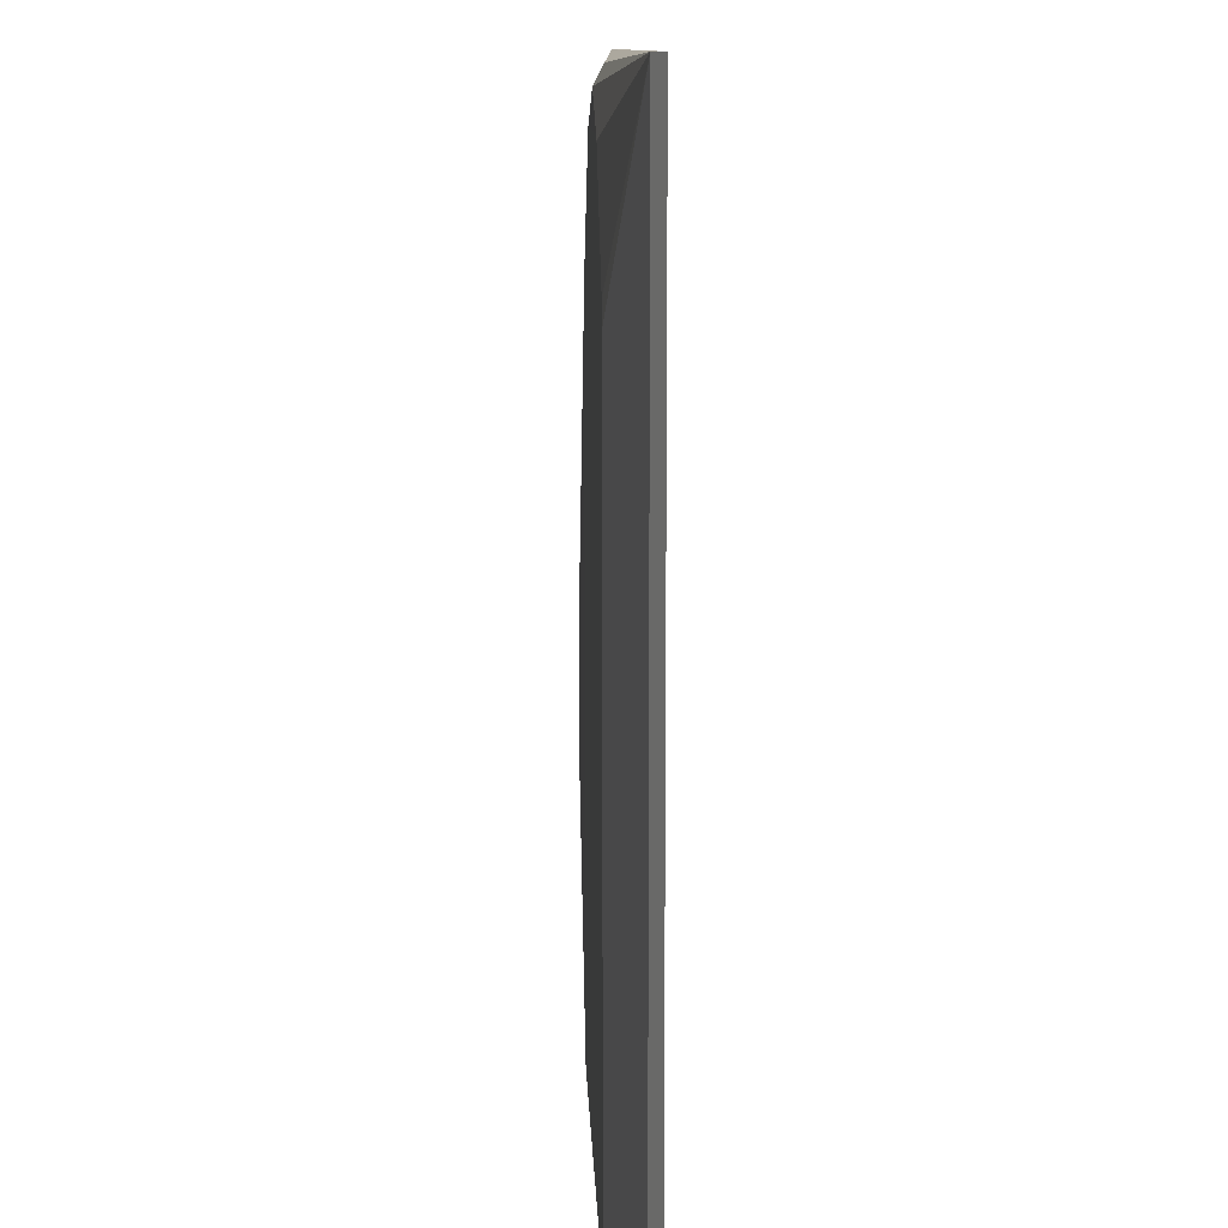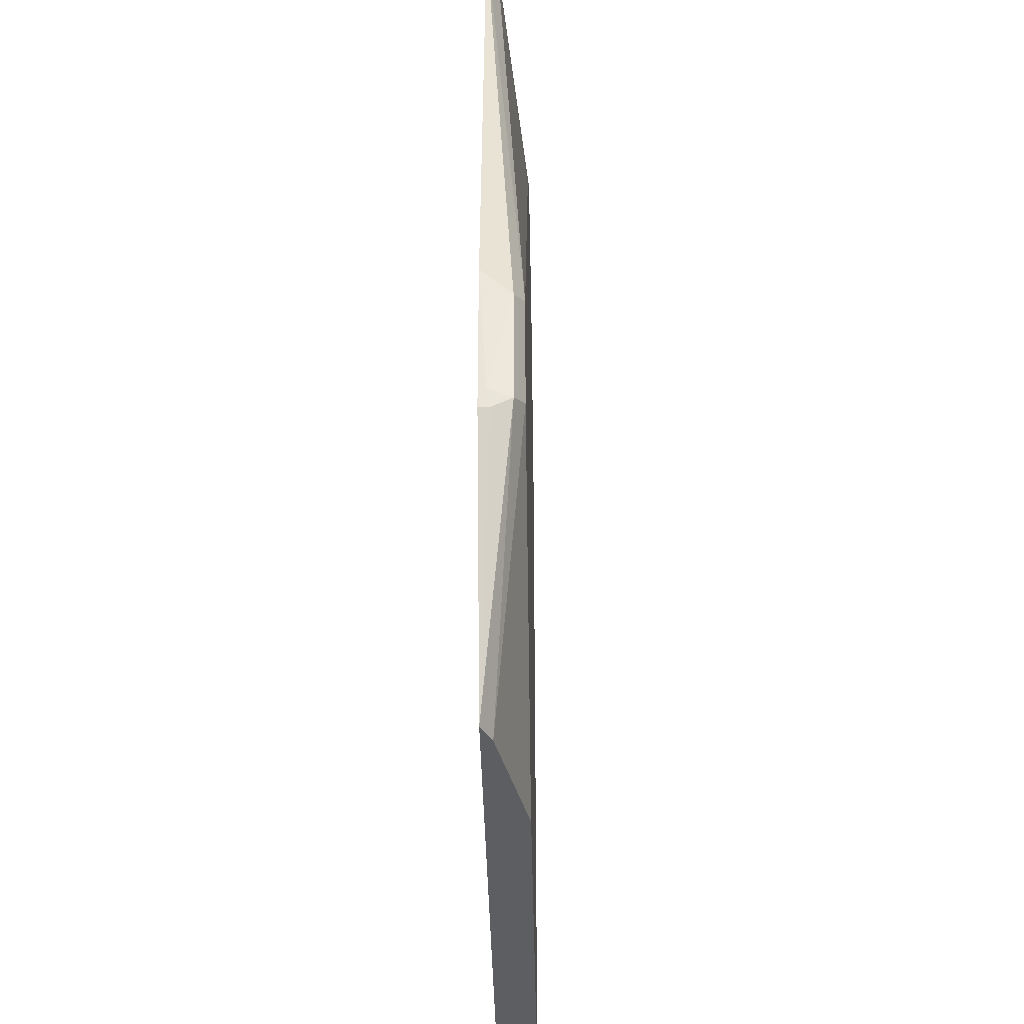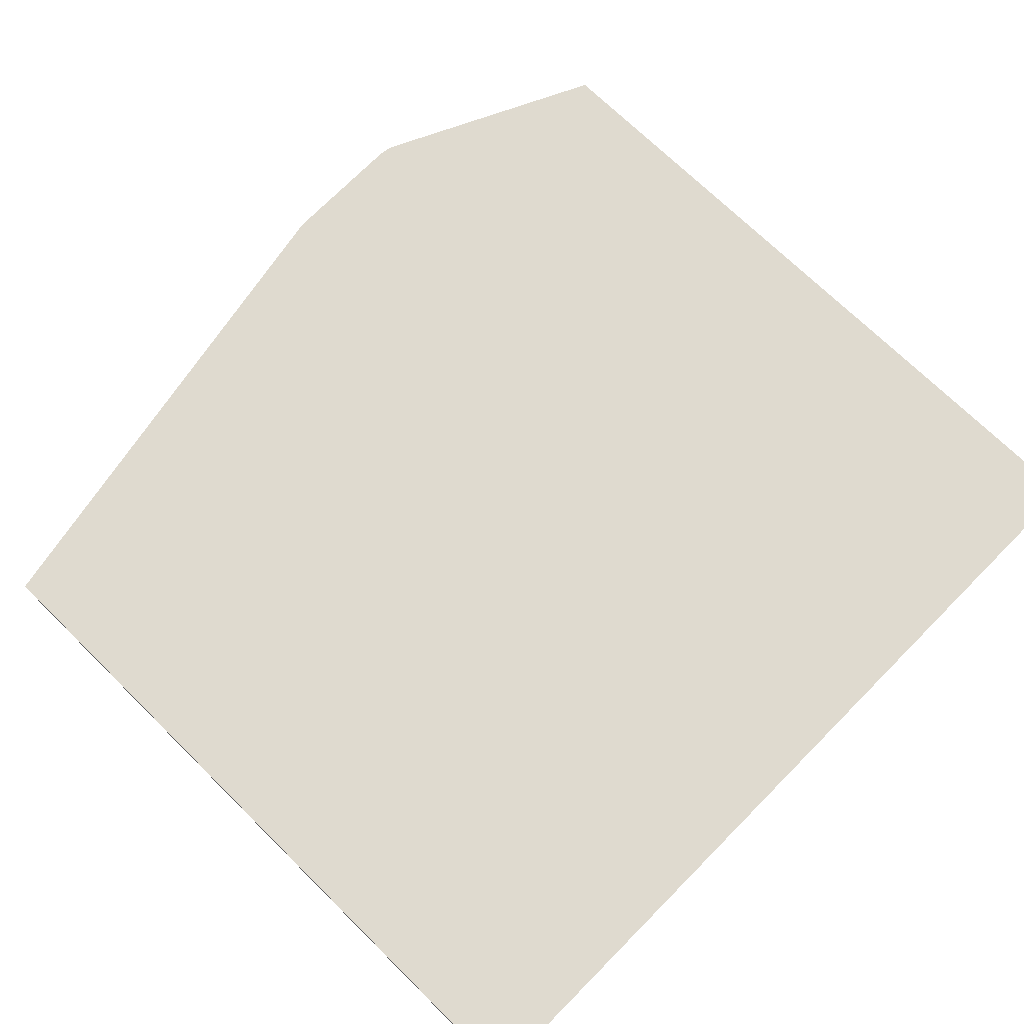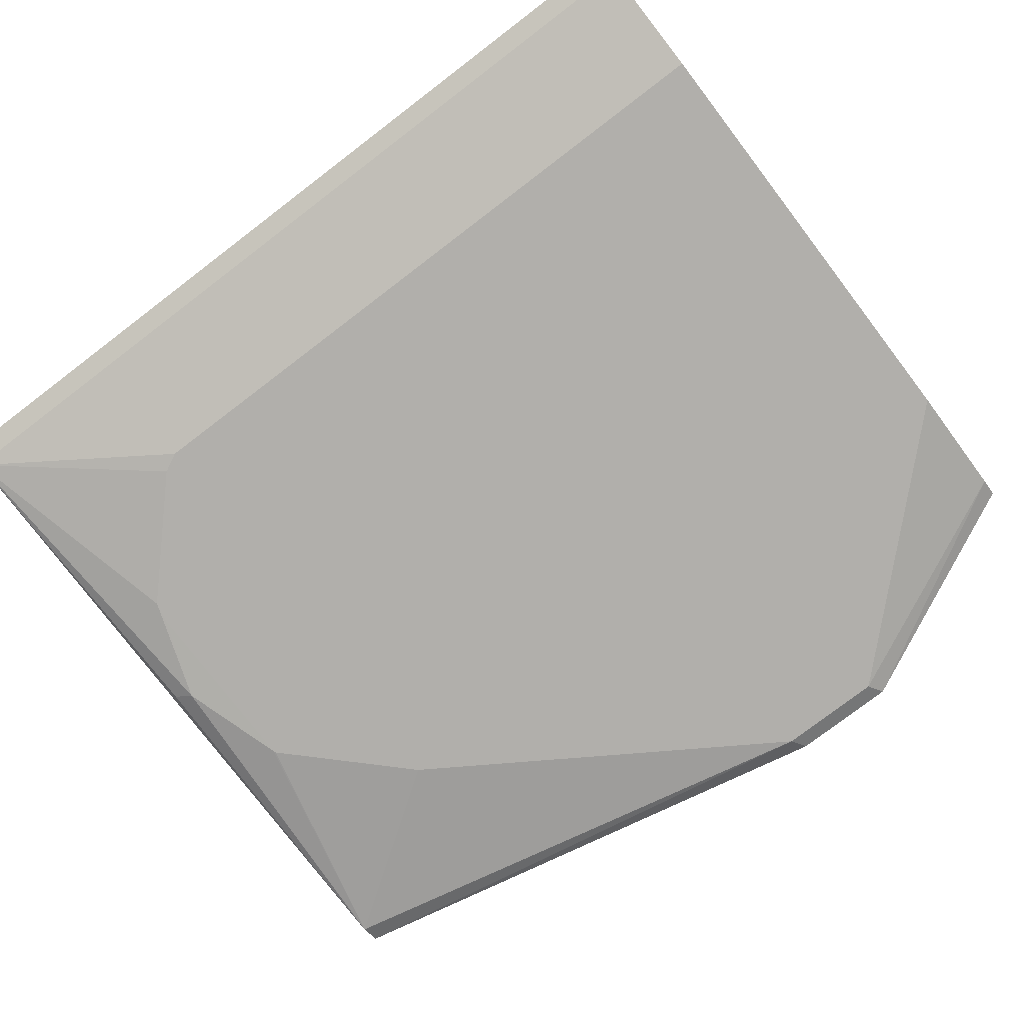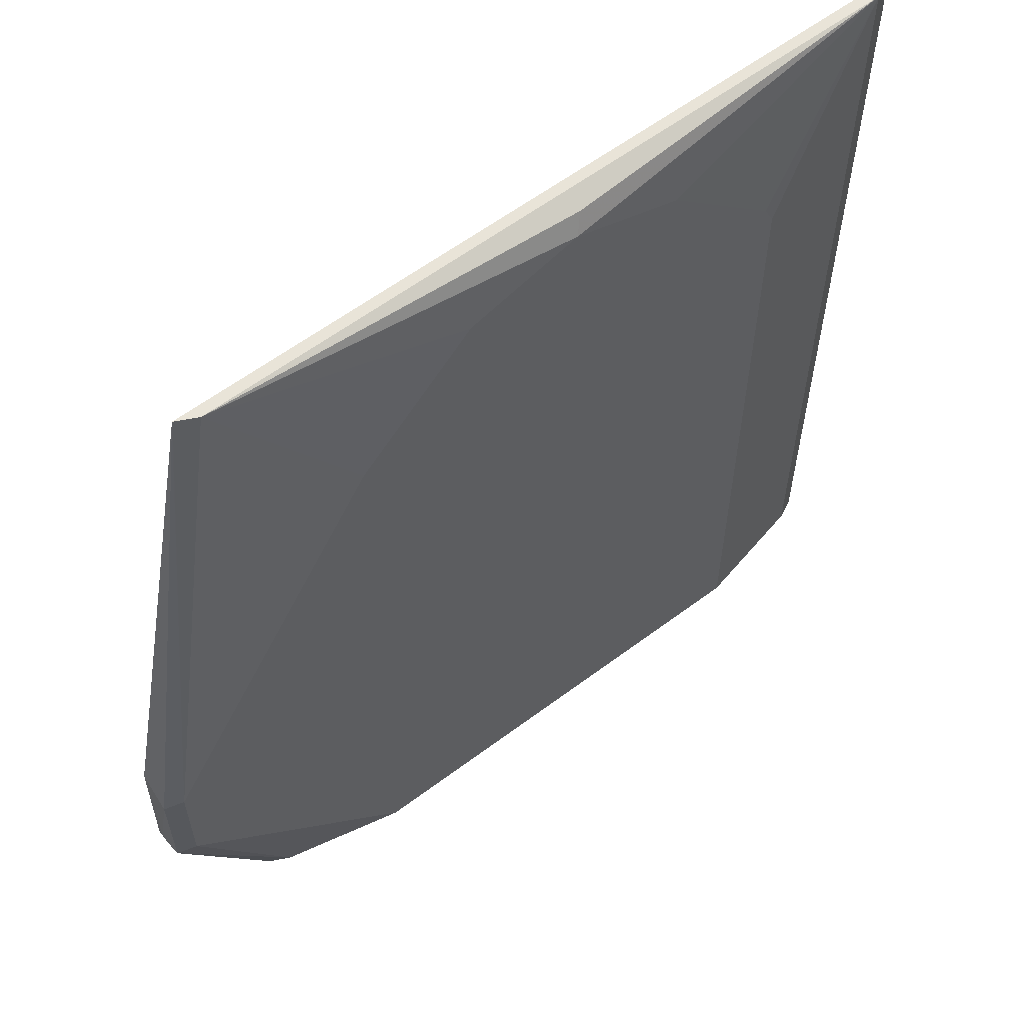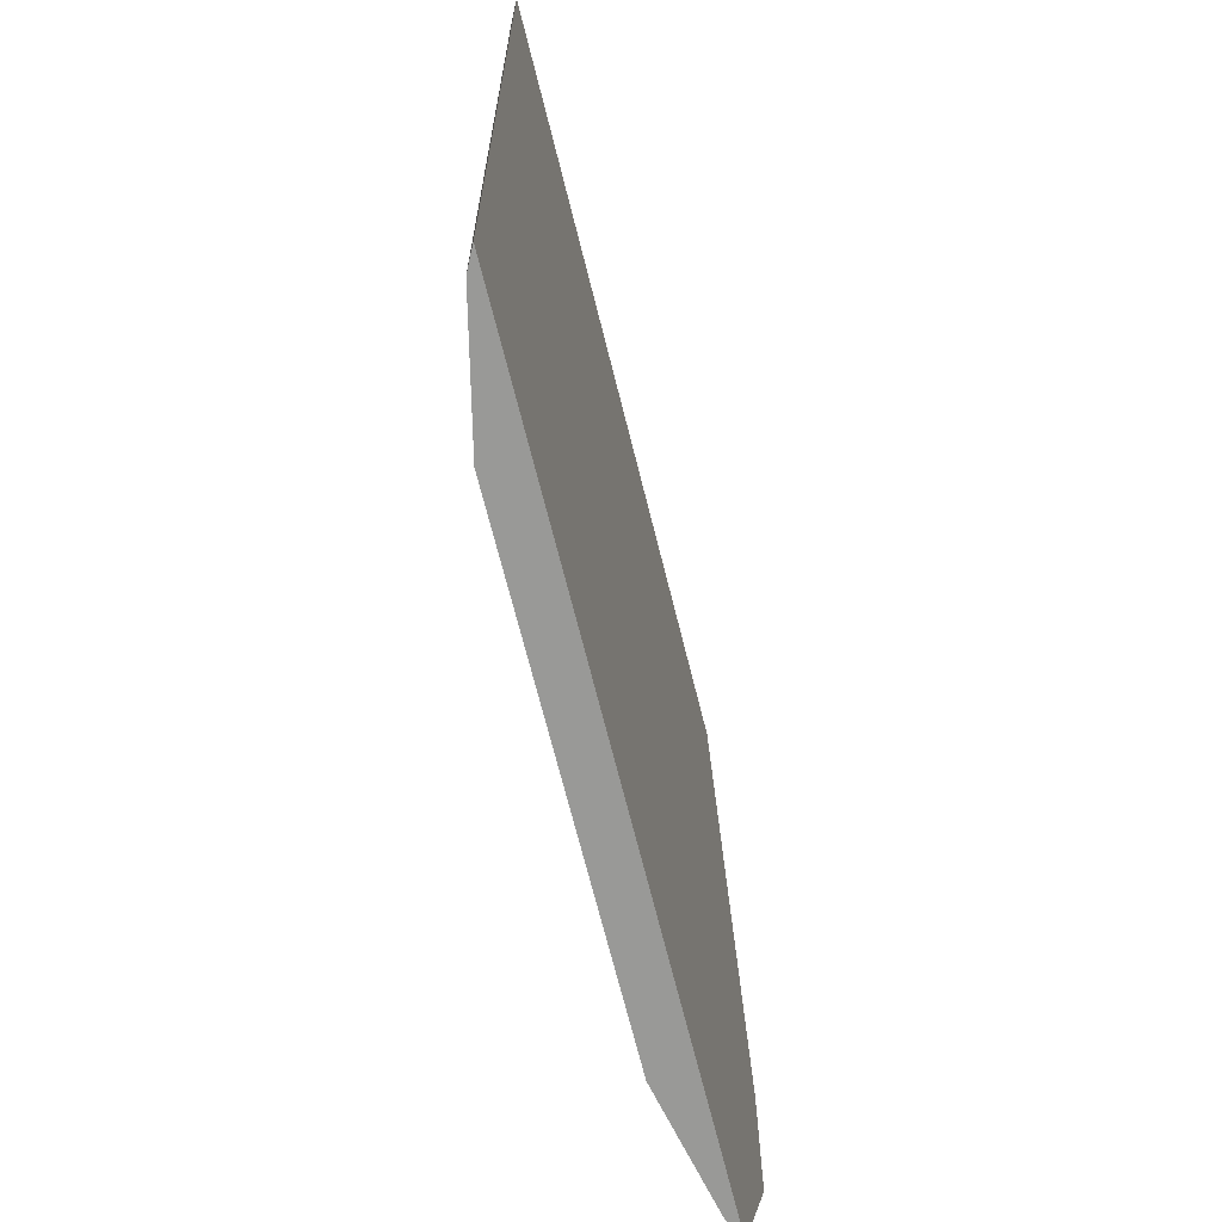
<metadata>
{"format":"obj","ext":"obj","renderer":"f3d","projection":"perspective","resolution":1024,"background":"white","views":[{"elev":10.9,"azim":87.9,"up":"+Z"},{"elev":-37.4,"azim":-88.9,"up":"+Z"},{"elev":70.6,"azim":44.7,"up":"+Y"},{"elev":-78.2,"azim":127.3,"up":"+Y"},{"elev":59.8,"azim":-37.6,"up":"+Z"},{"elev":-68.8,"azim":104.0,"up":"+Z"}]}
</metadata>
<code>
v -0.3571 -0.05784 -0.3822
v -0.3567 -0.05284 -0.3836
v -0.3566 -0.05284 -0.386
v -0.3554 -0.06036 -0.3956
v -0.3554 -0.07376 -0.3889
v -0.3554 -0.07376 -0.3085
v -0.3554 -0.05365 -0.2883
v -0.3554 -0.05284 -0.2883
v -0.3554 -0.05284 -0.3956
v -0.2765 -0.05284 -0.5632
v -0.342 -0.08047 -0.3822
v -0.2749 -0.05365 -0.5632
v -0.2616 -0.0603 -0.5632
v -0.2615 -0.06036 -0.5632
v -0.342 -0.08047 -0.3018
v -0.2765 -0.05284 0.1007
v 0.2766 -0.05284 -0.5632
v -0.1808 -0.0806 -0.3825
v -0.1709 -0.0806 -0.5631
v -0.1709 -0.08059 -0.5632
v -0.1808 -0.0806 -0.3016
v -0.1709 -0.0806 -0.04014
v -0.1689 -0.0806 -0.03228
v -0.2615 -0.06036 0.1005
v -0.2616 -0.06031 0.1007
v -0.2761 -0.05307 0.1007
v 0.2758 -0.05284 0.1007
v 0.2766 -0.05284 0.1005
v 0.2615 -0.06036 -0.5632
v -0.1675 -0.0806 -0.5632
v -0.08269 -0.0806 0.05499
v -0.08046 -0.0806 0.0559
v -9.08e-06 -0.08047 0.08047
v 0.00669 -0.07376 0.09385
v -0.2415 -0.06036 0.1007
v 0.2765 -0.05284 0.1007
v 0.2749 -0.05365 0.1007
v 0.2615 -0.06036 0.1005
v 0.1709 -0.0806 -0.553
v 0.1709 -0.0806 -0.5632
v 0.06437 -0.0806 0.05629
v 0.2614 -0.06036 0.1007
v 0.08044 -0.0806 0.05285
v 0.1709 -0.0806 -0.04027
v 0.08056 -0.0806 0.05278
v 0.1633 -0.0806 -0.02526
v 0.1635 -0.0806 -0.02546
f 18 23 22
f 18 47 46
f 18 31 23
f 18 32 31
f 18 41 32
f 18 43 41
f 18 45 43
f 18 46 45
f 18 22 21
f 17 38 29
f 18 39 44
f 18 40 39
f 18 30 40
f 18 19 30
f 17 28 38
f 16 36 27
f 16 37 36
f 19 20 30
f 16 42 37
f 18 44 47
f 23 31 24
f 33 41 43
f 24 32 33
f 16 35 42
f 42 47 44
f 42 46 47
f 42 45 46
f 42 43 45
f 38 42 44
f 37 42 38
f 34 42 35
f 33 43 42
f 24 31 32
f 33 42 34
f 29 44 39
f 29 38 44
f 29 39 40
f 28 37 38
f 28 36 37
f 27 36 28
f 25 34 35
f 25 33 34
f 24 33 25
f 32 41 33
f 16 25 35
f 5 15 6
f 15 26 16
f 5 10 12
f 5 11 15
f 4 10 5
f 4 9 10
f 3 9 4
f 2 9 3
f 2 10 9
f 2 17 10
f 2 28 17
f 2 27 28
f 2 8 16
f 1 8 2
f 1 7 8
f 1 6 7
f 1 5 6
f 1 4 5
f 1 3 4
f 1 2 3
f 16 26 25
f 5 12 13
f 5 13 14
f 2 16 27
f 6 15 16
f 5 14 11
f 15 25 26
f 15 24 25
f 15 23 24
f 15 22 23
f 15 21 22
f 11 19 18
f 11 14 19
f 11 21 15
f 11 18 21
f 14 20 19
f 10 14 13
f 10 20 14
f 10 30 20
f 10 40 30
f 10 29 40
f 10 17 29
f 7 16 8
f 10 13 12
f 6 16 7

</code>
